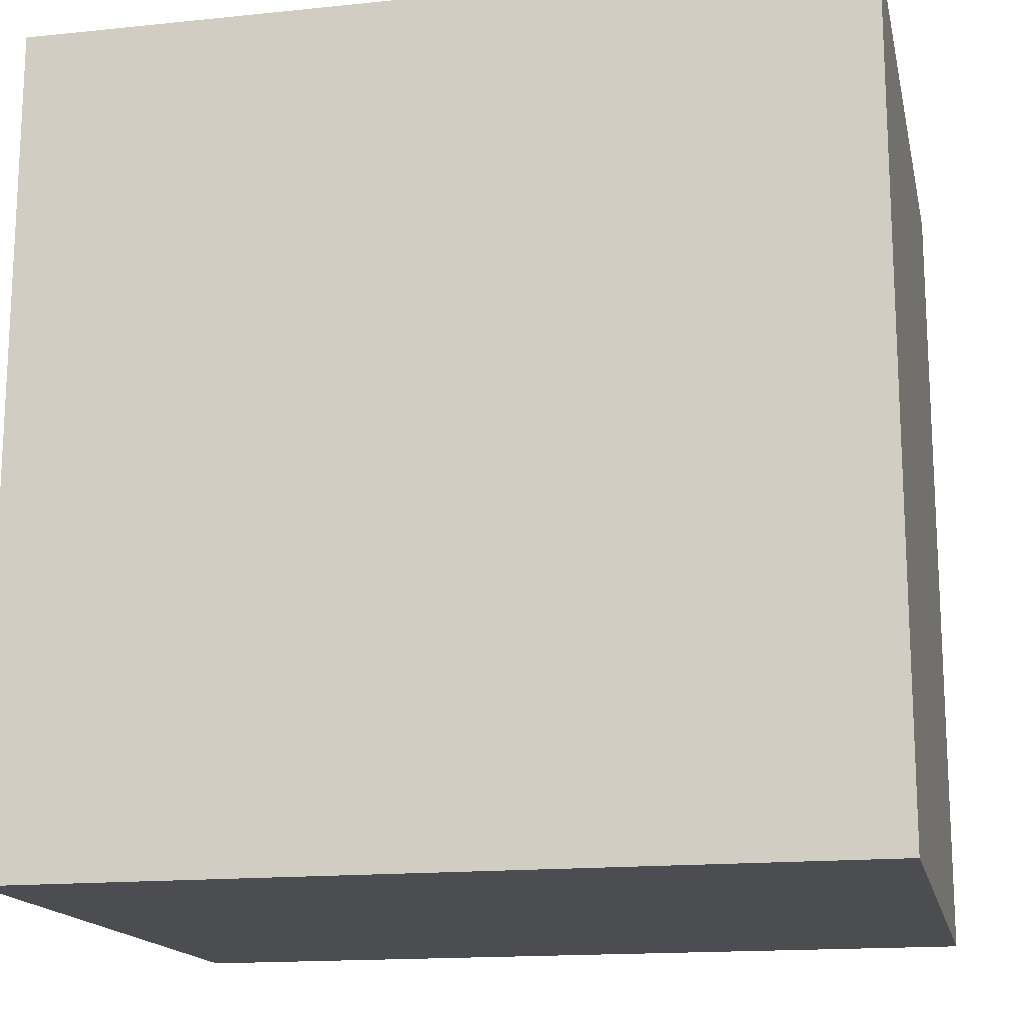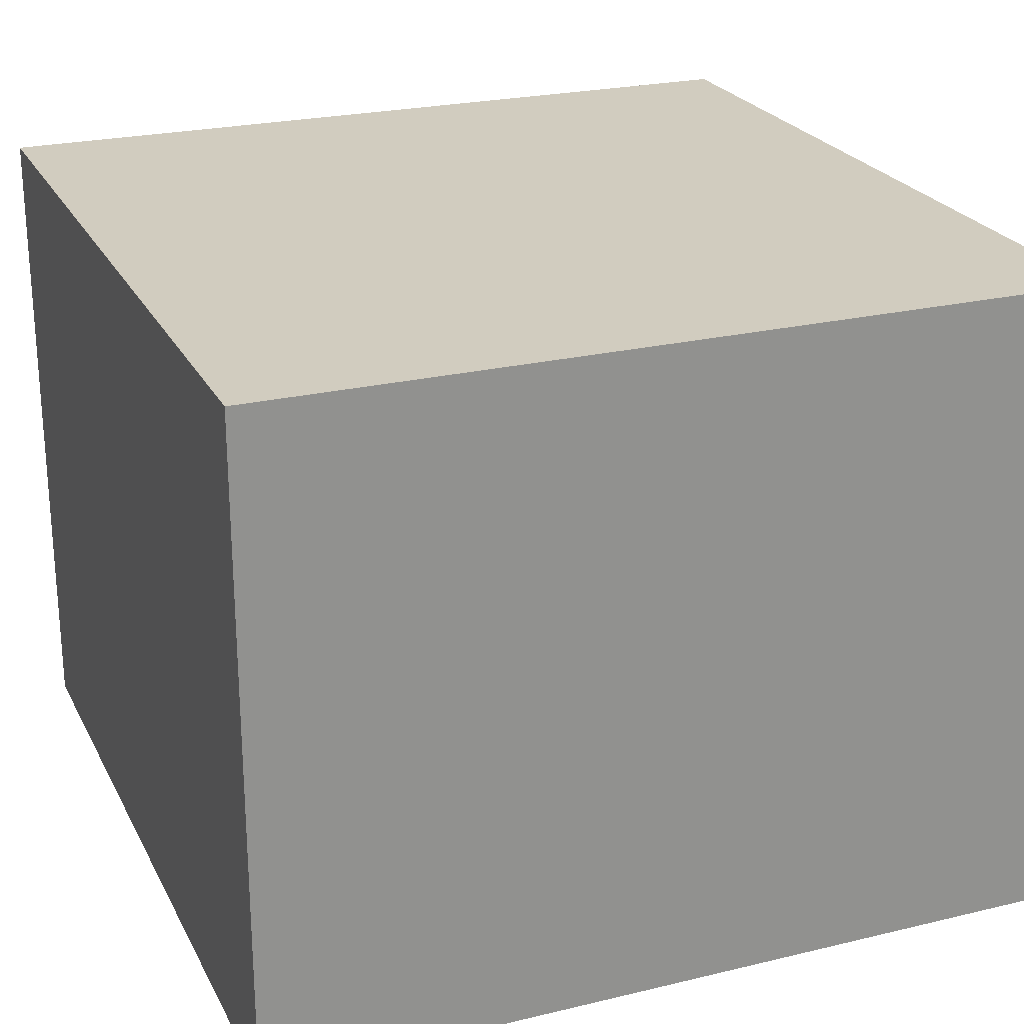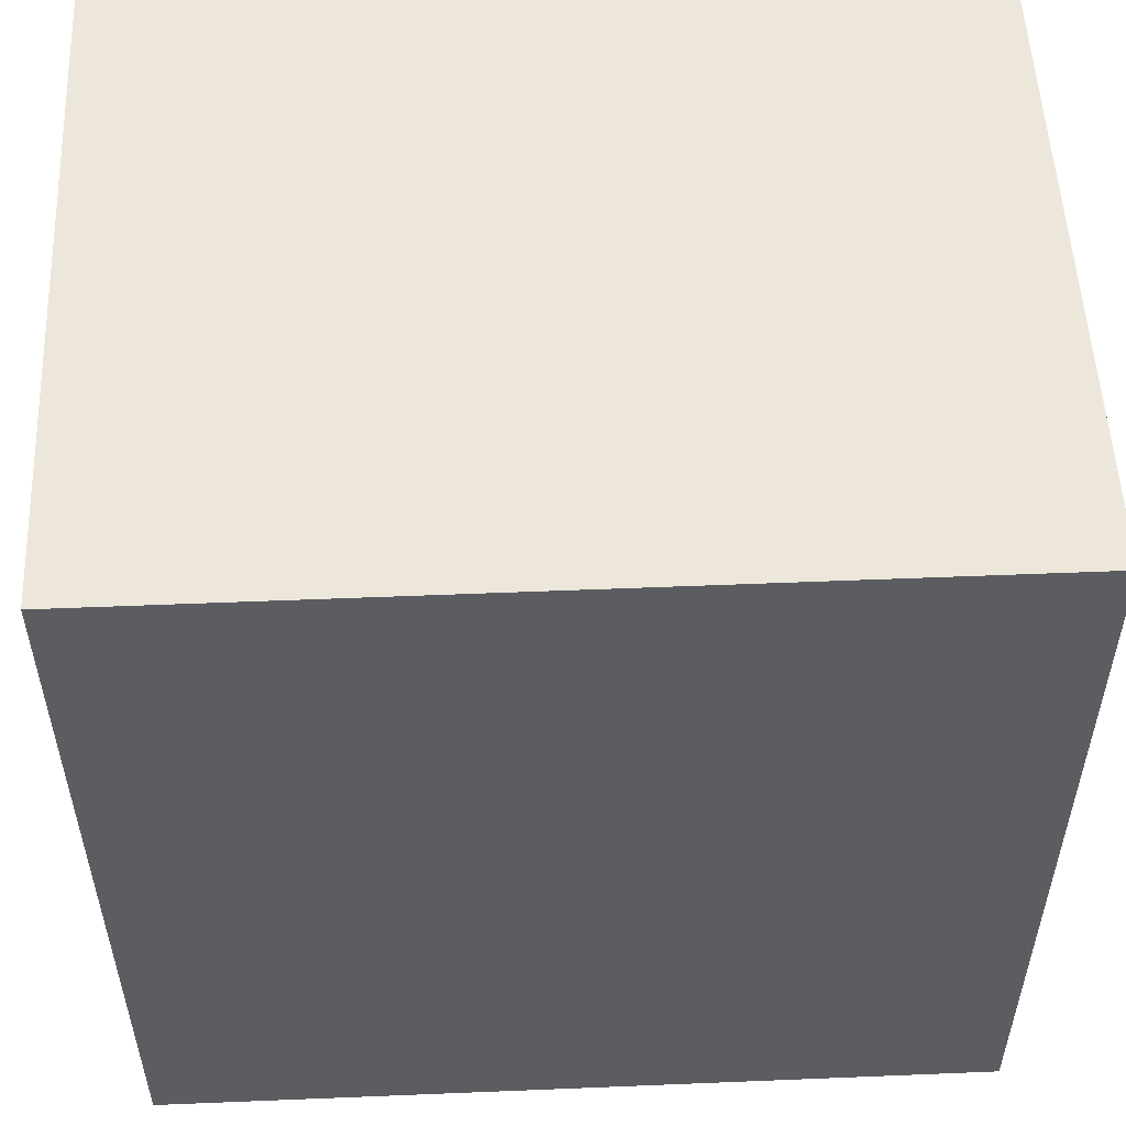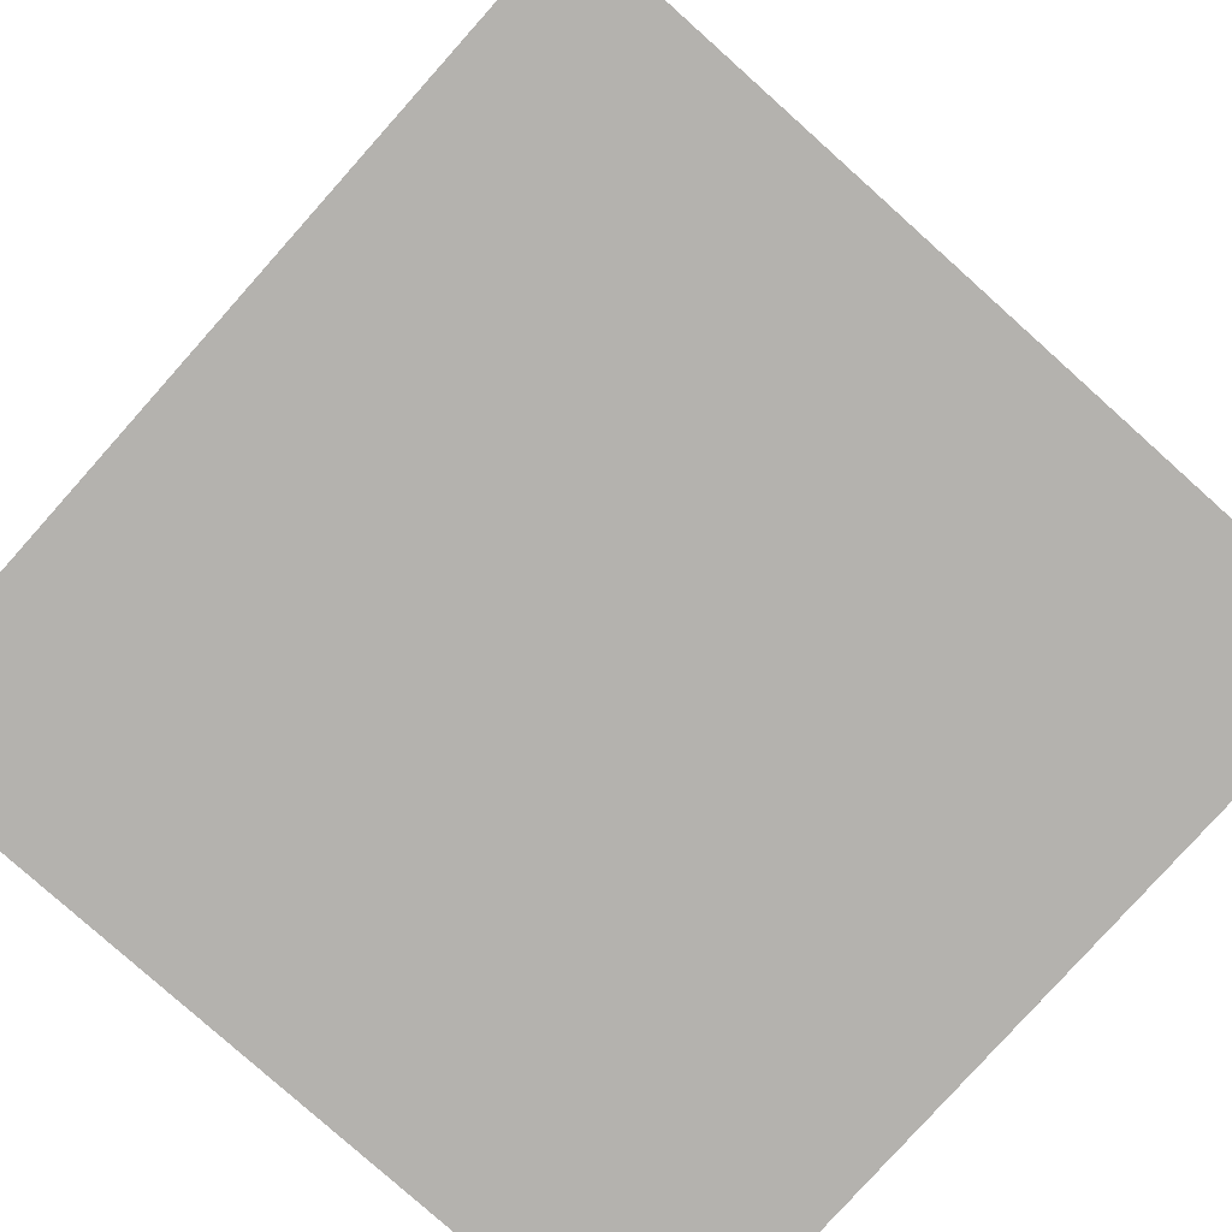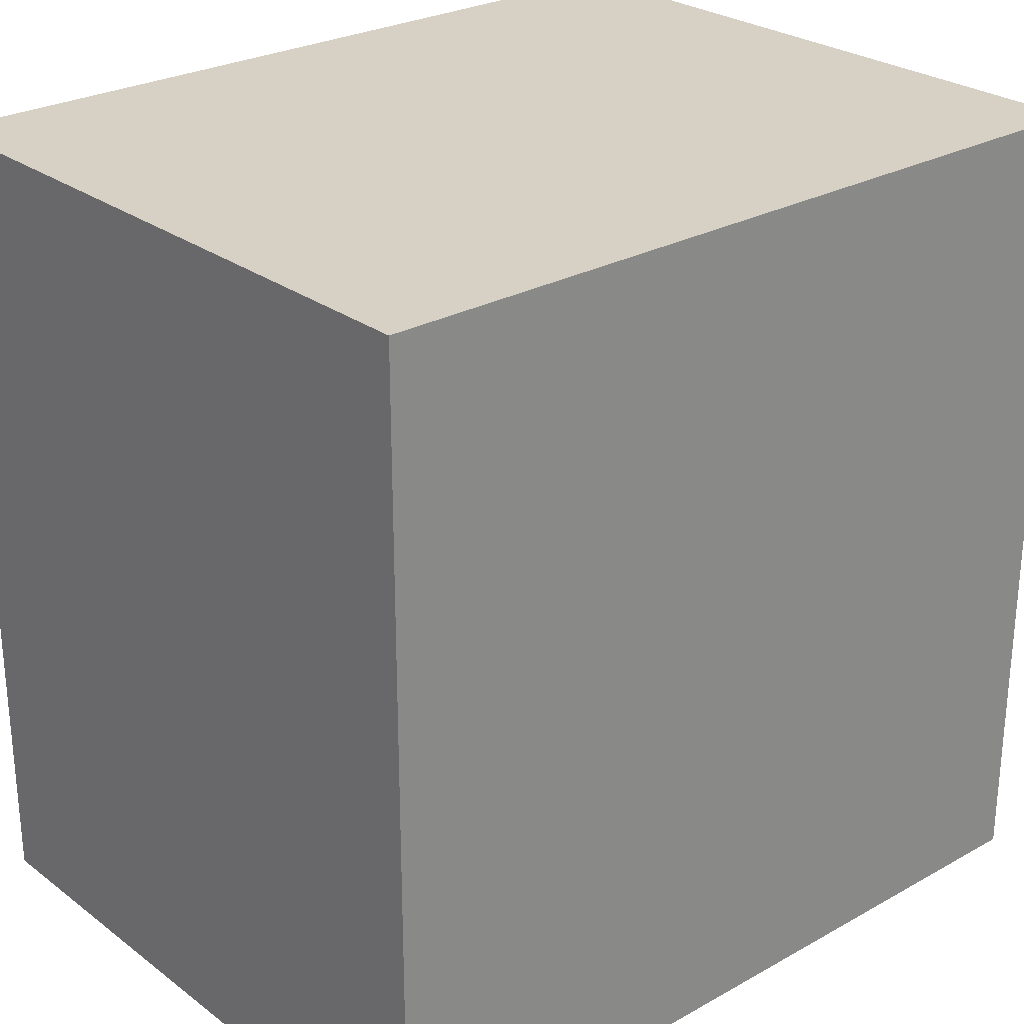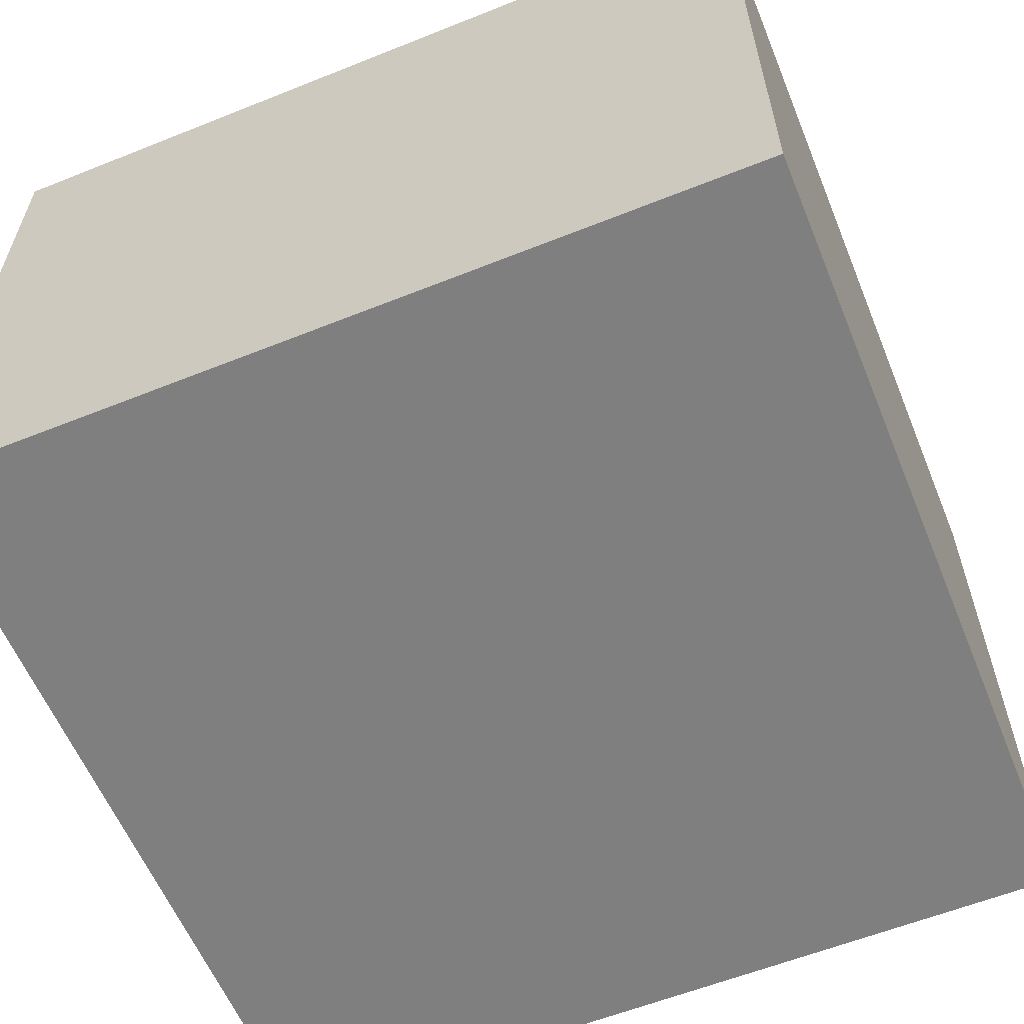
<metadata>
{"format":"obj","ext":"obj","renderer":"f3d","projection":"perspective","resolution":1024,"background":"white","views":[{"elev":-16.0,"azim":12.1,"up":"+Y"},{"elev":24.0,"azim":-111.7,"up":"+Z"},{"elev":53.4,"azim":-2.5,"up":"+Y"},{"elev":-79.8,"azim":-41.8,"up":"+Z"},{"elev":26.7,"azim":-41.0,"up":"+Y"},{"elev":-59.7,"azim":-67.7,"up":"+Z"}]}
</metadata>
<code>
v 221 113.9 0
v 233.7 113.9 0
v 233.7 113.9 10.16
v 221 113.9 10.16
v 233.7 113.9 0
v 233.7 126.5 0
v 233.7 126.5 10.16
v 233.7 113.9 10.16
v 221 126.5 10.16
v 221 113.9 10.16
v 233.7 113.9 10.16
v 233.7 126.5 10.16
v 233.7 126.5 0
v 221 126.5 0
v 221 126.5 10.16
v 233.7 126.5 10.16
v 221 113.9 0
v 221 126.5 0
v 233.7 126.5 0
v 233.7 113.9 0
v 221 126.5 0
v 221 113.9 0
v 221 113.9 10.16
v 221 126.5 10.16
f 1 2 4
f 4 2 3
f 5 6 8
f 8 6 7
f 9 10 12
f 12 10 11
f 13 14 16
f 16 14 15
f 18 19 17
f 17 19 20
f 21 22 24
f 24 22 23

</code>
